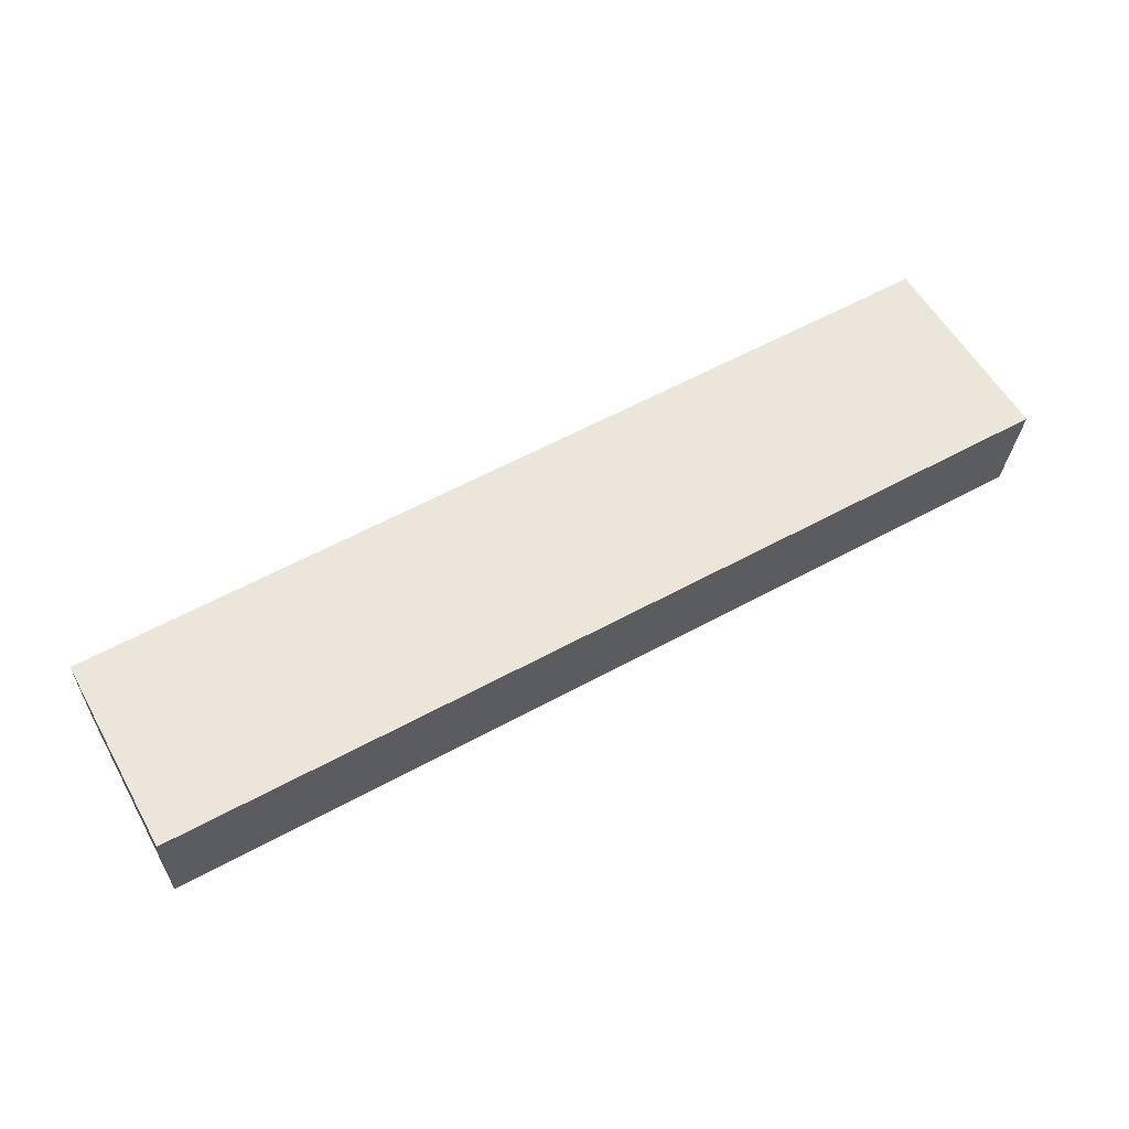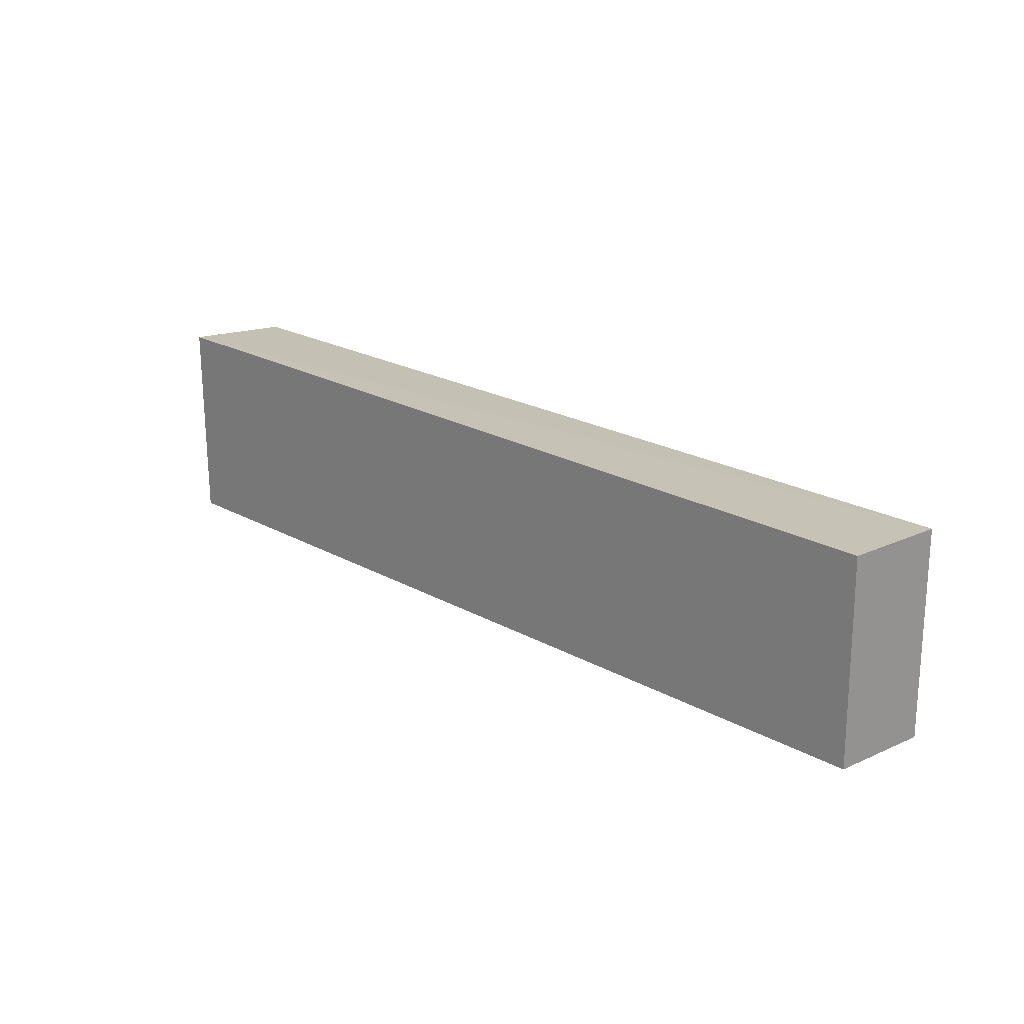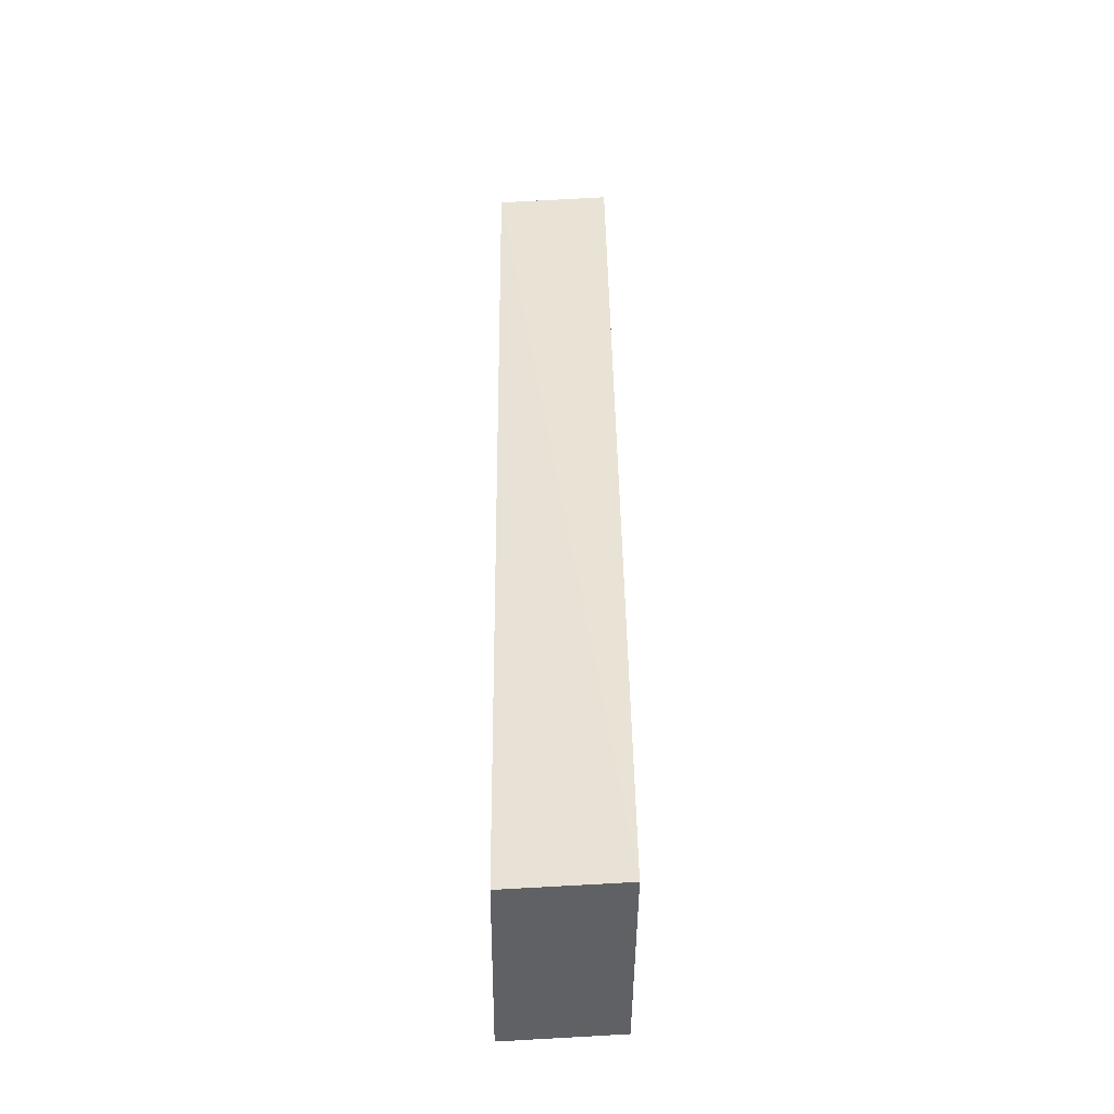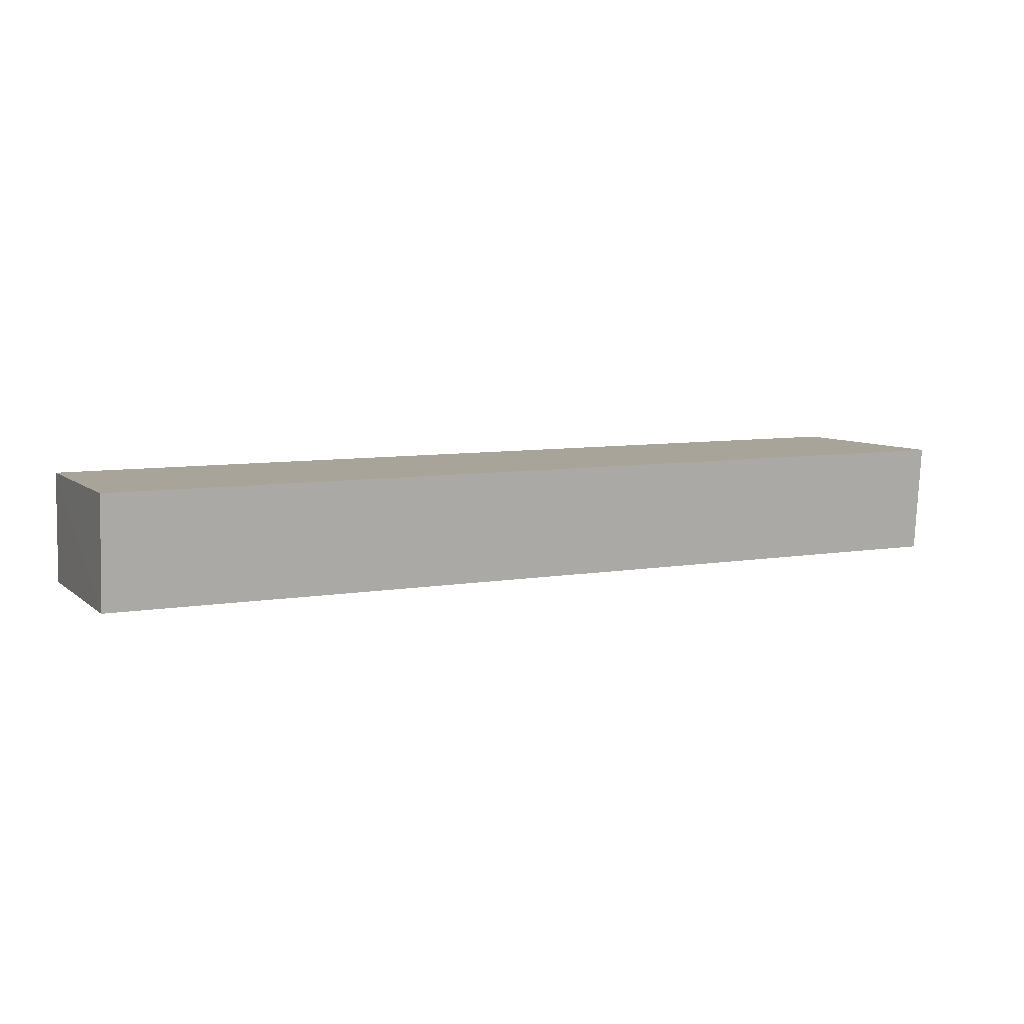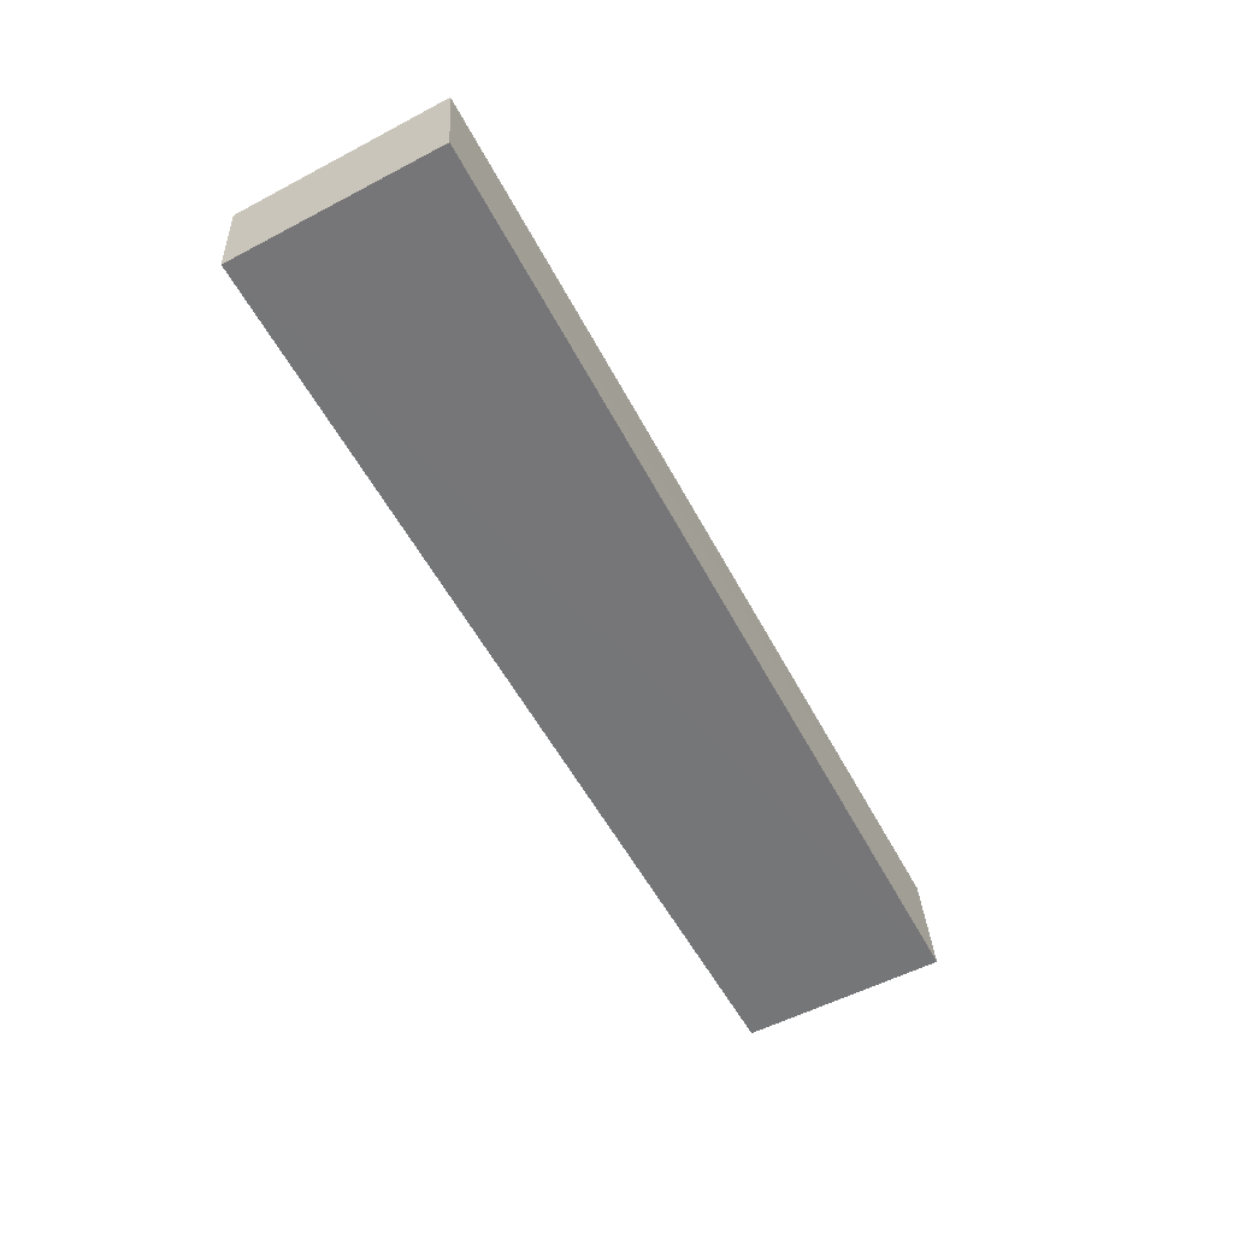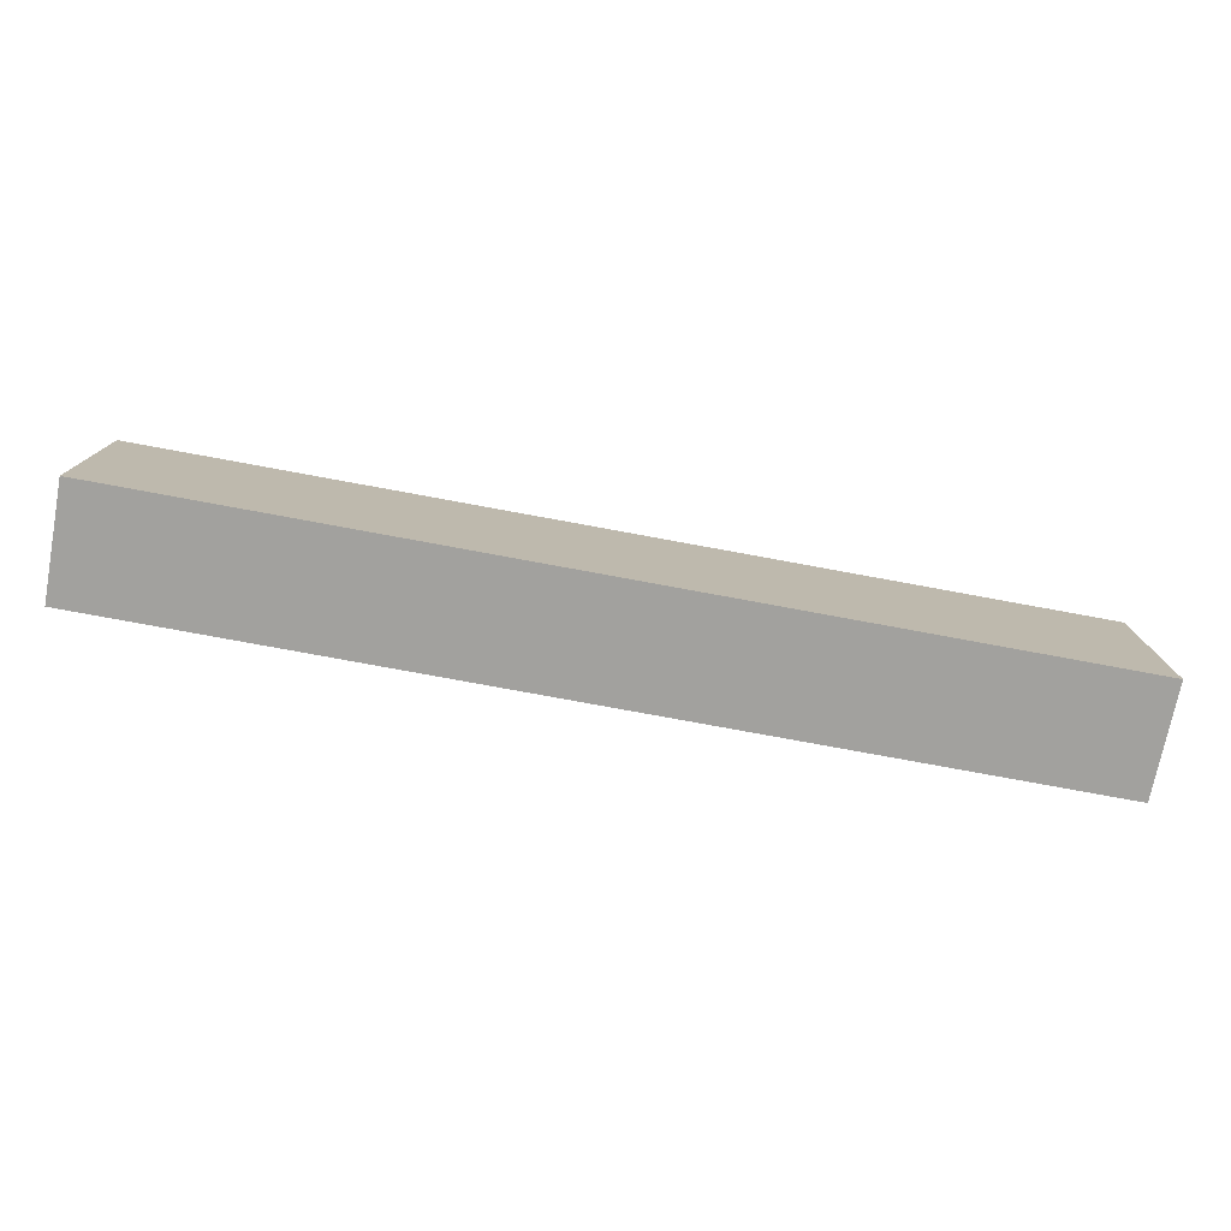
<metadata>
{"format":"obj","ext":"obj","renderer":"f3d","projection":"perspective","resolution":1024,"background":"white","views":[{"elev":57.6,"azim":-29.2,"up":"+Z"},{"elev":20.4,"azim":-134.8,"up":"+Y"},{"elev":44.1,"azim":89.3,"up":"+Y"},{"elev":7.5,"azim":-25.6,"up":"+Z"},{"elev":-57.1,"azim":118.7,"up":"+Z"},{"elev":-76.9,"azim":-10.6,"up":"+Y"}]}
</metadata>
<code>
v 0.1176 0.02107 0.2054
v 0.1176 -0.02894 0.2057
v 0.1176 0.02297 0.1786
v -0.1047 0.01992 0.1784
v -0.1047 0.01847 0.2053
v 0.1176 -0.02669 0.179
v -0.1047 -0.03027 0.2056
v -0.1047 -0.02799 0.1788
f 5 2 1
f 5 1 3
f 5 3 4
f 6 4 3
f 6 1 2
f 6 3 1
f 7 2 5
f 7 6 2
f 8 7 5
f 8 5 4
f 8 4 6
f 8 6 7

</code>
